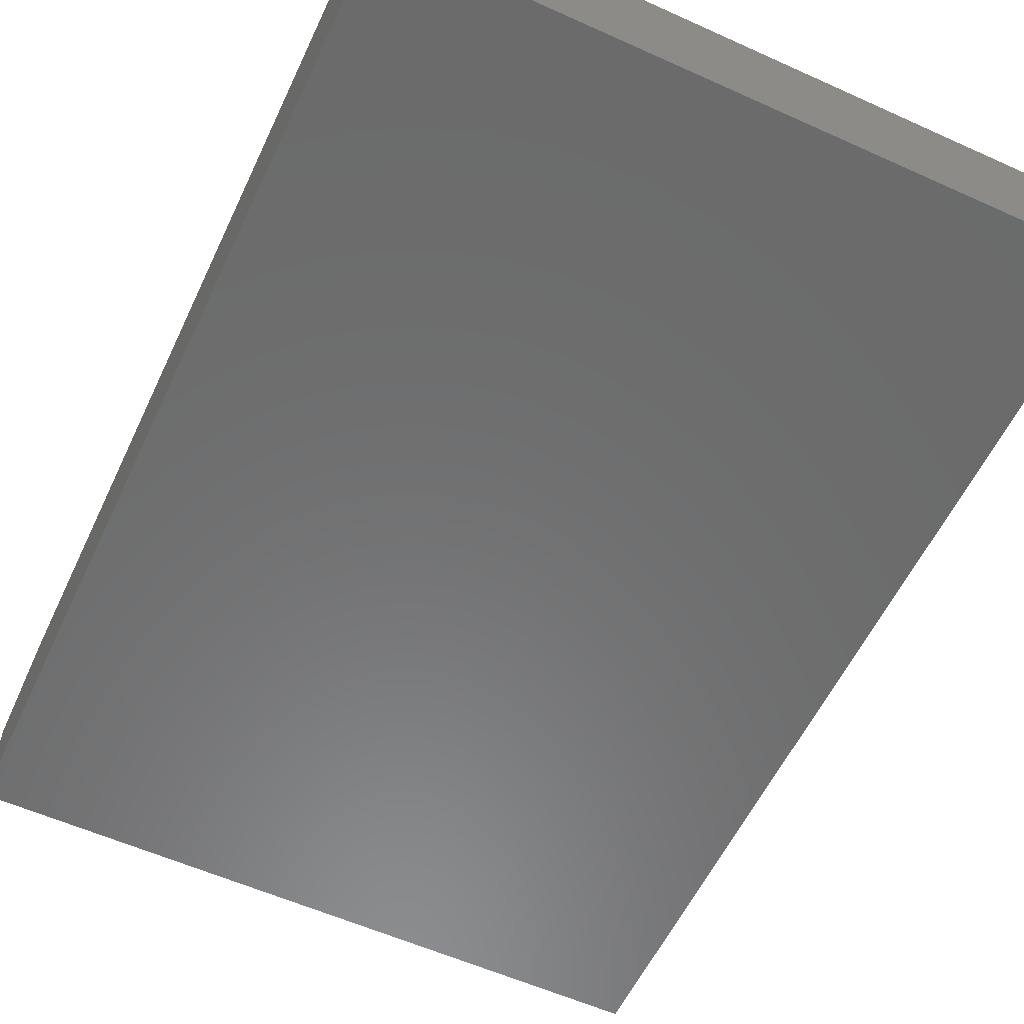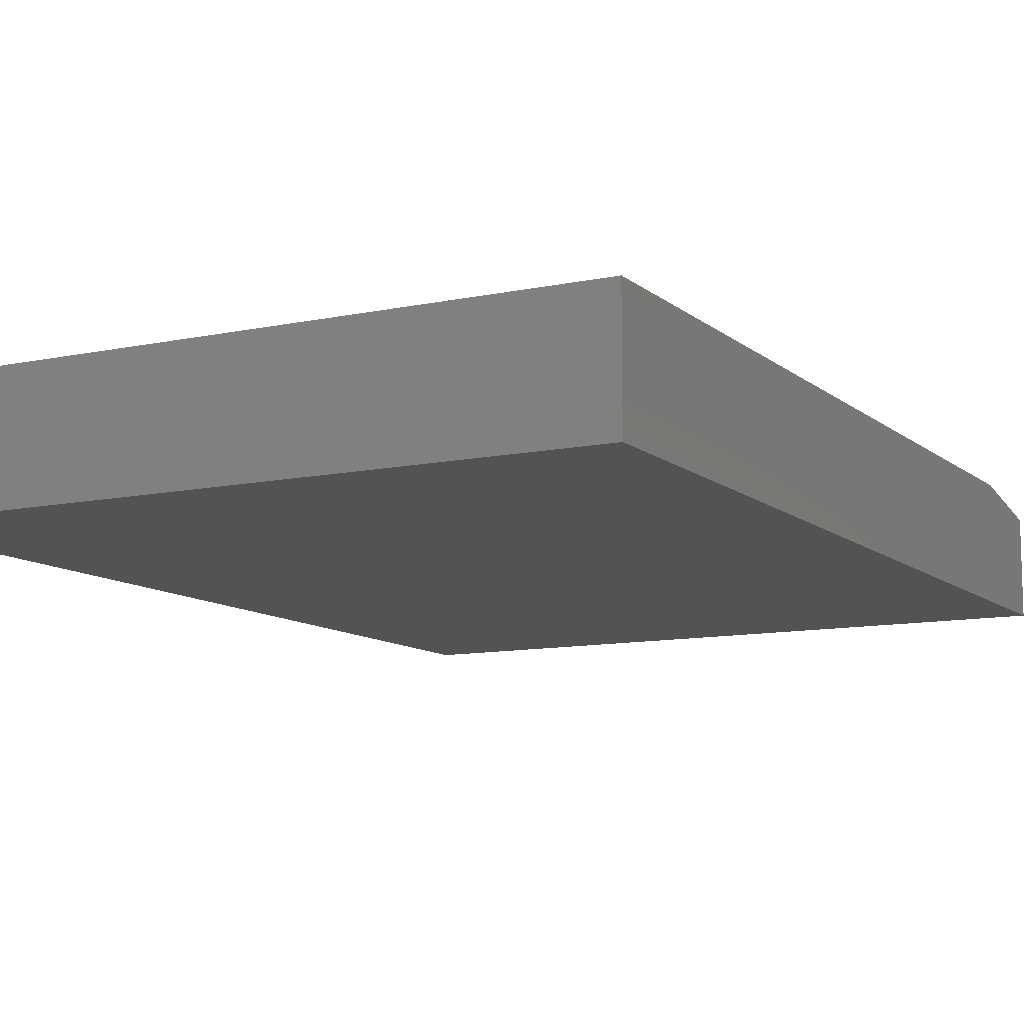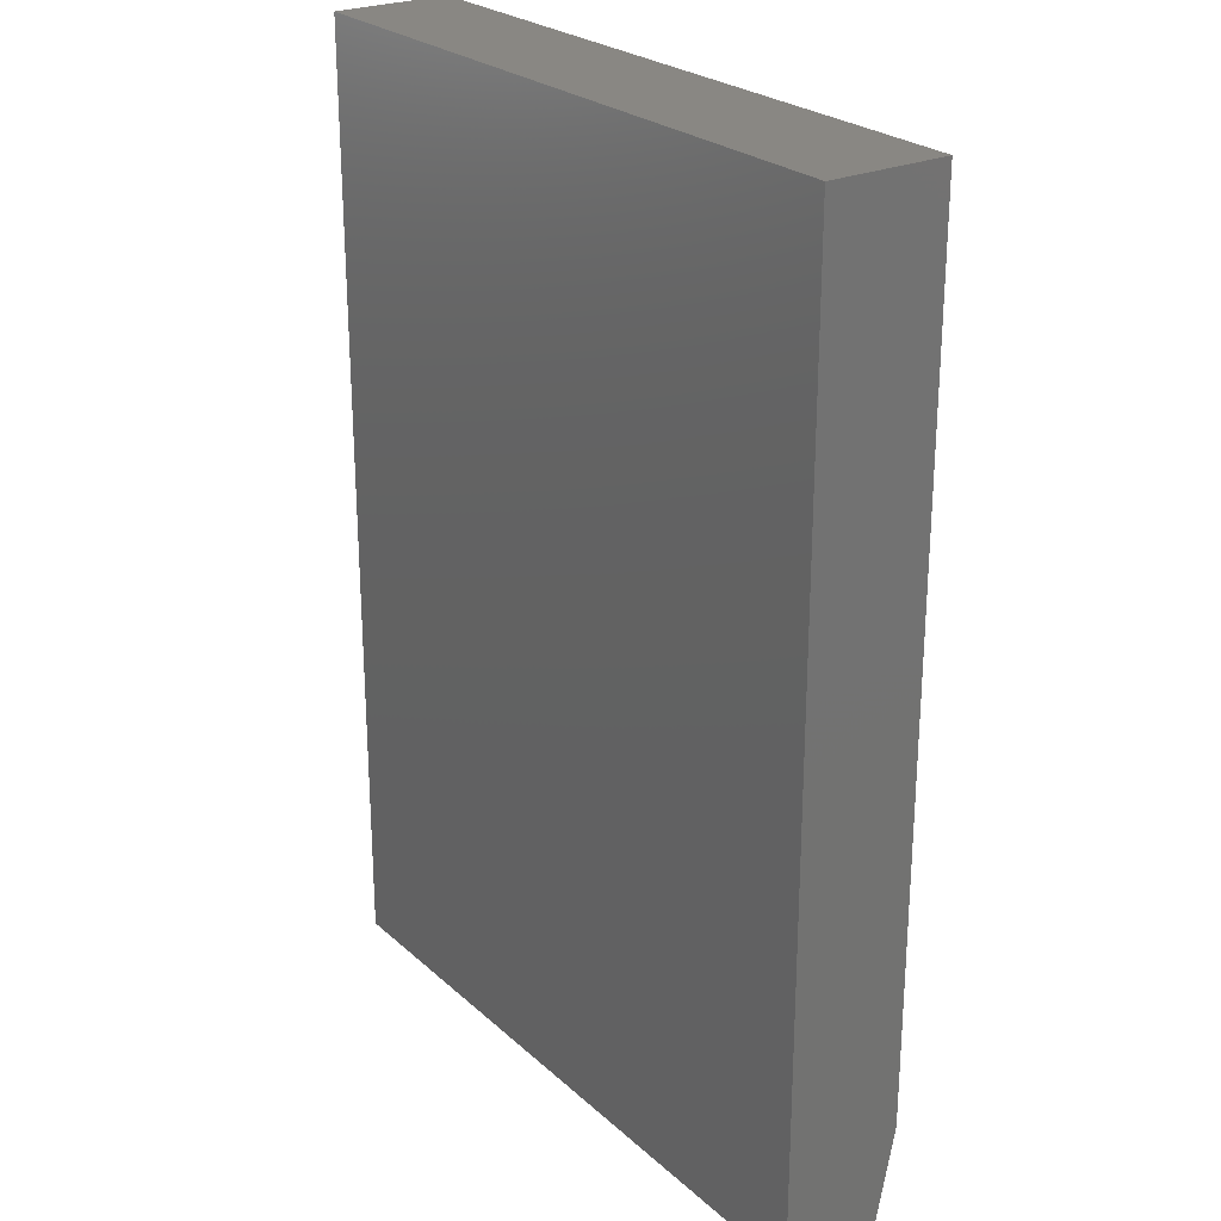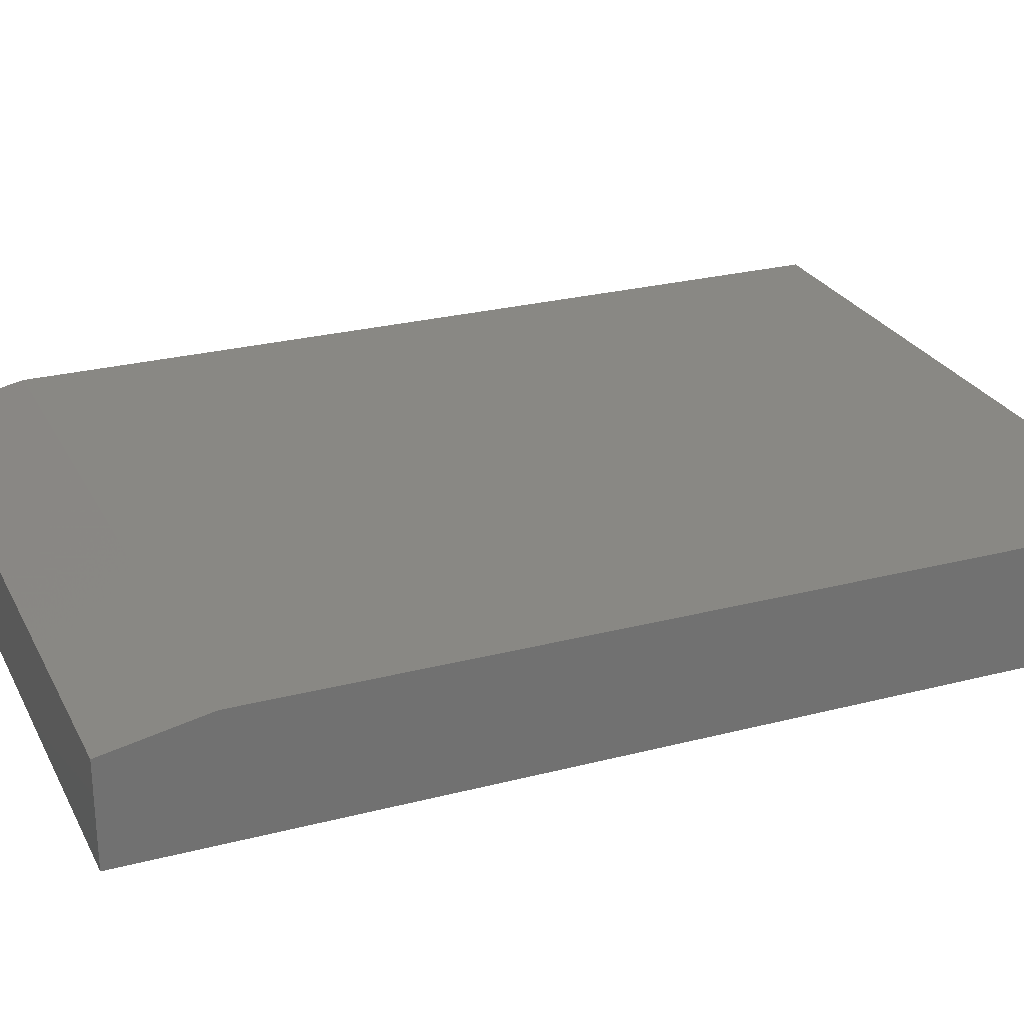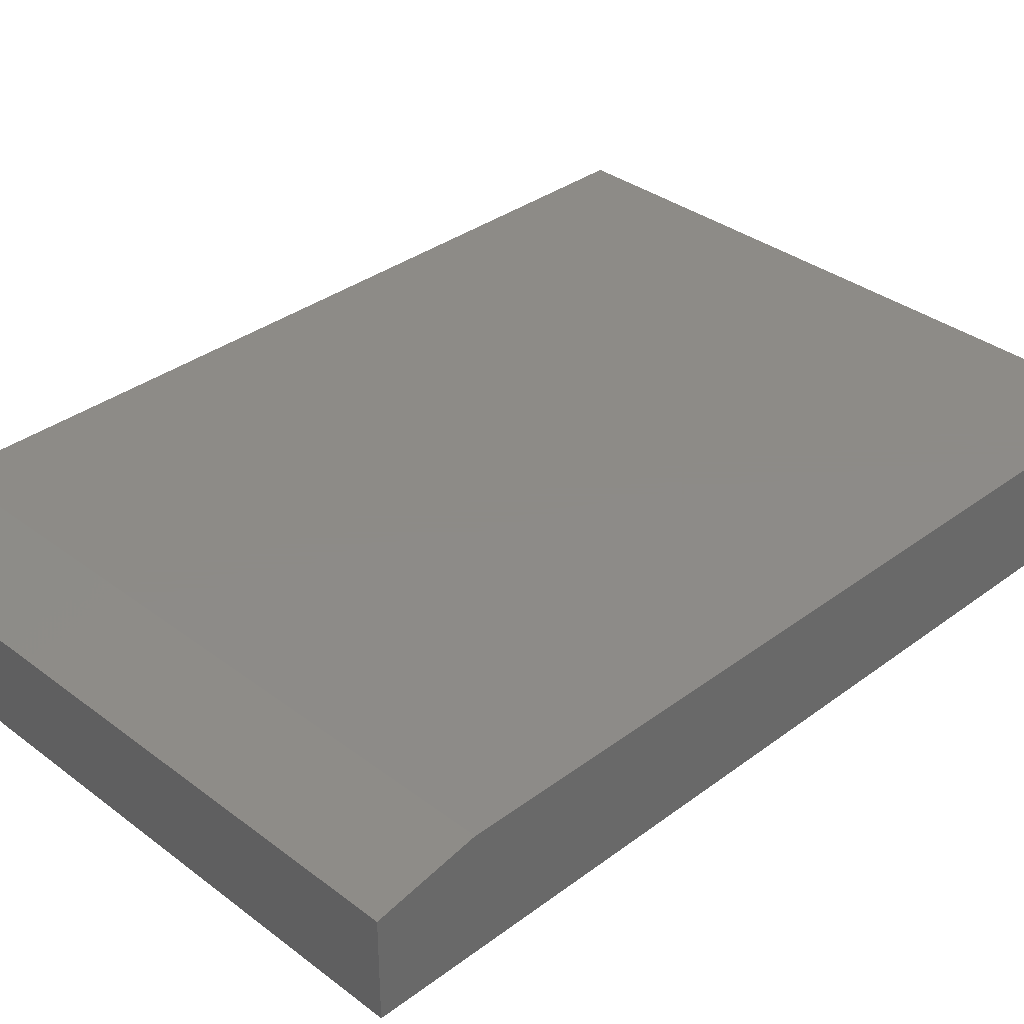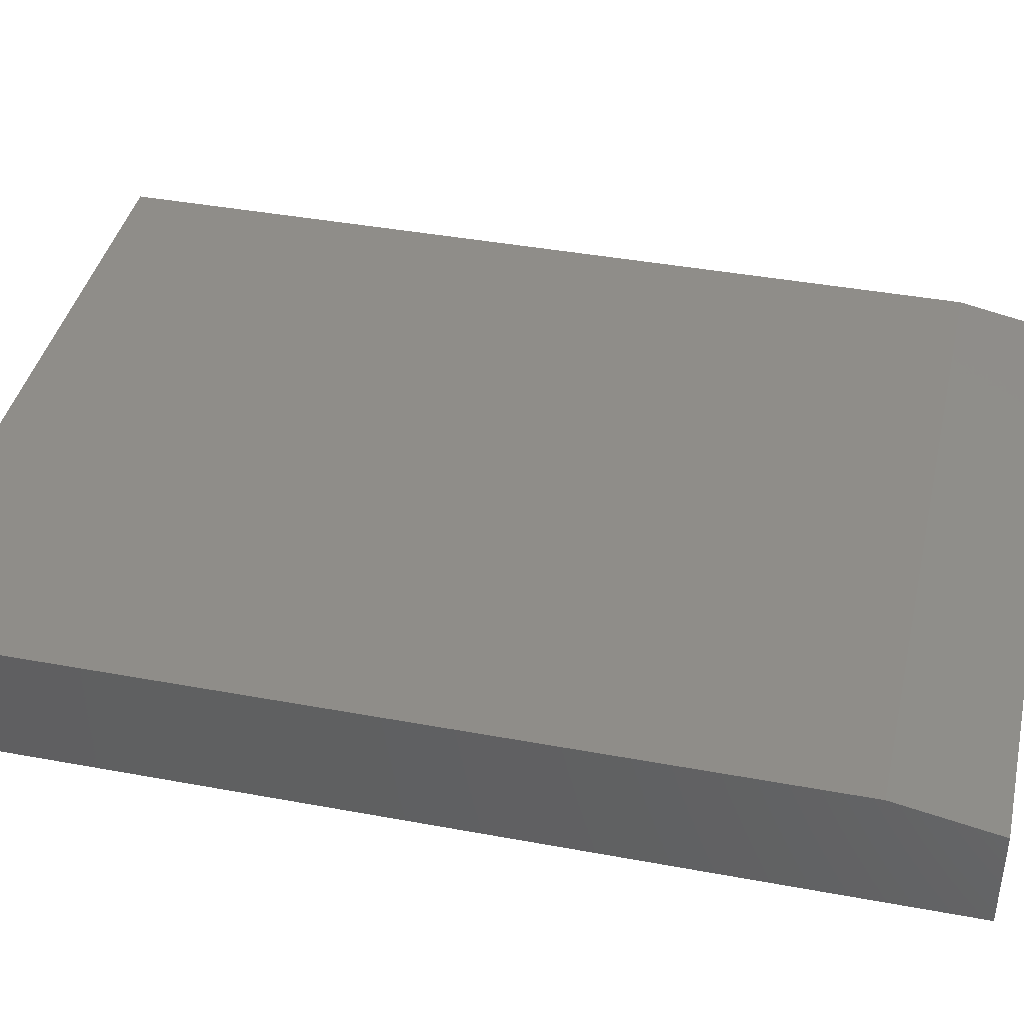
<metadata>
{"format":"stl","ext":"stl","renderer":"f3d","projection":"perspective","resolution":1024,"background":"white","views":[{"elev":-57.6,"azim":154.9,"up":"+Z"},{"elev":-10.6,"azim":-151.9,"up":"+Z"},{"elev":25.1,"azim":-125.5,"up":"+Y"},{"elev":26.1,"azim":67.7,"up":"+Z"},{"elev":34.8,"azim":45.2,"up":"+Z"},{"elev":40.6,"azim":-77.2,"up":"+Z"}]}
</metadata>
<code>
# stl→obj: 10 verts, 16 faces
v -0.2656 -0.2969 0.09375
v 0.2712 -0.2969 0.09375
v -0.2656 0.375 0.09375
v 0.2712 0.375 0.09375
v -0.2656 0.375 0
v -0.2656 -0.375 0
v -0.2656 -0.375 0.07812
v 0.2712 0.375 0
v 0.2712 -0.375 0
v 0.2712 -0.375 0.07812
f 1 2 3
f 3 2 4
f 3 5 1
f 1 5 6
f 1 6 7
f 8 4 9
f 9 4 2
f 9 2 10
f 7 6 10
f 10 6 9
f 2 1 10
f 10 1 7
f 6 5 9
f 9 5 8
f 4 8 3
f 3 8 5

</code>
